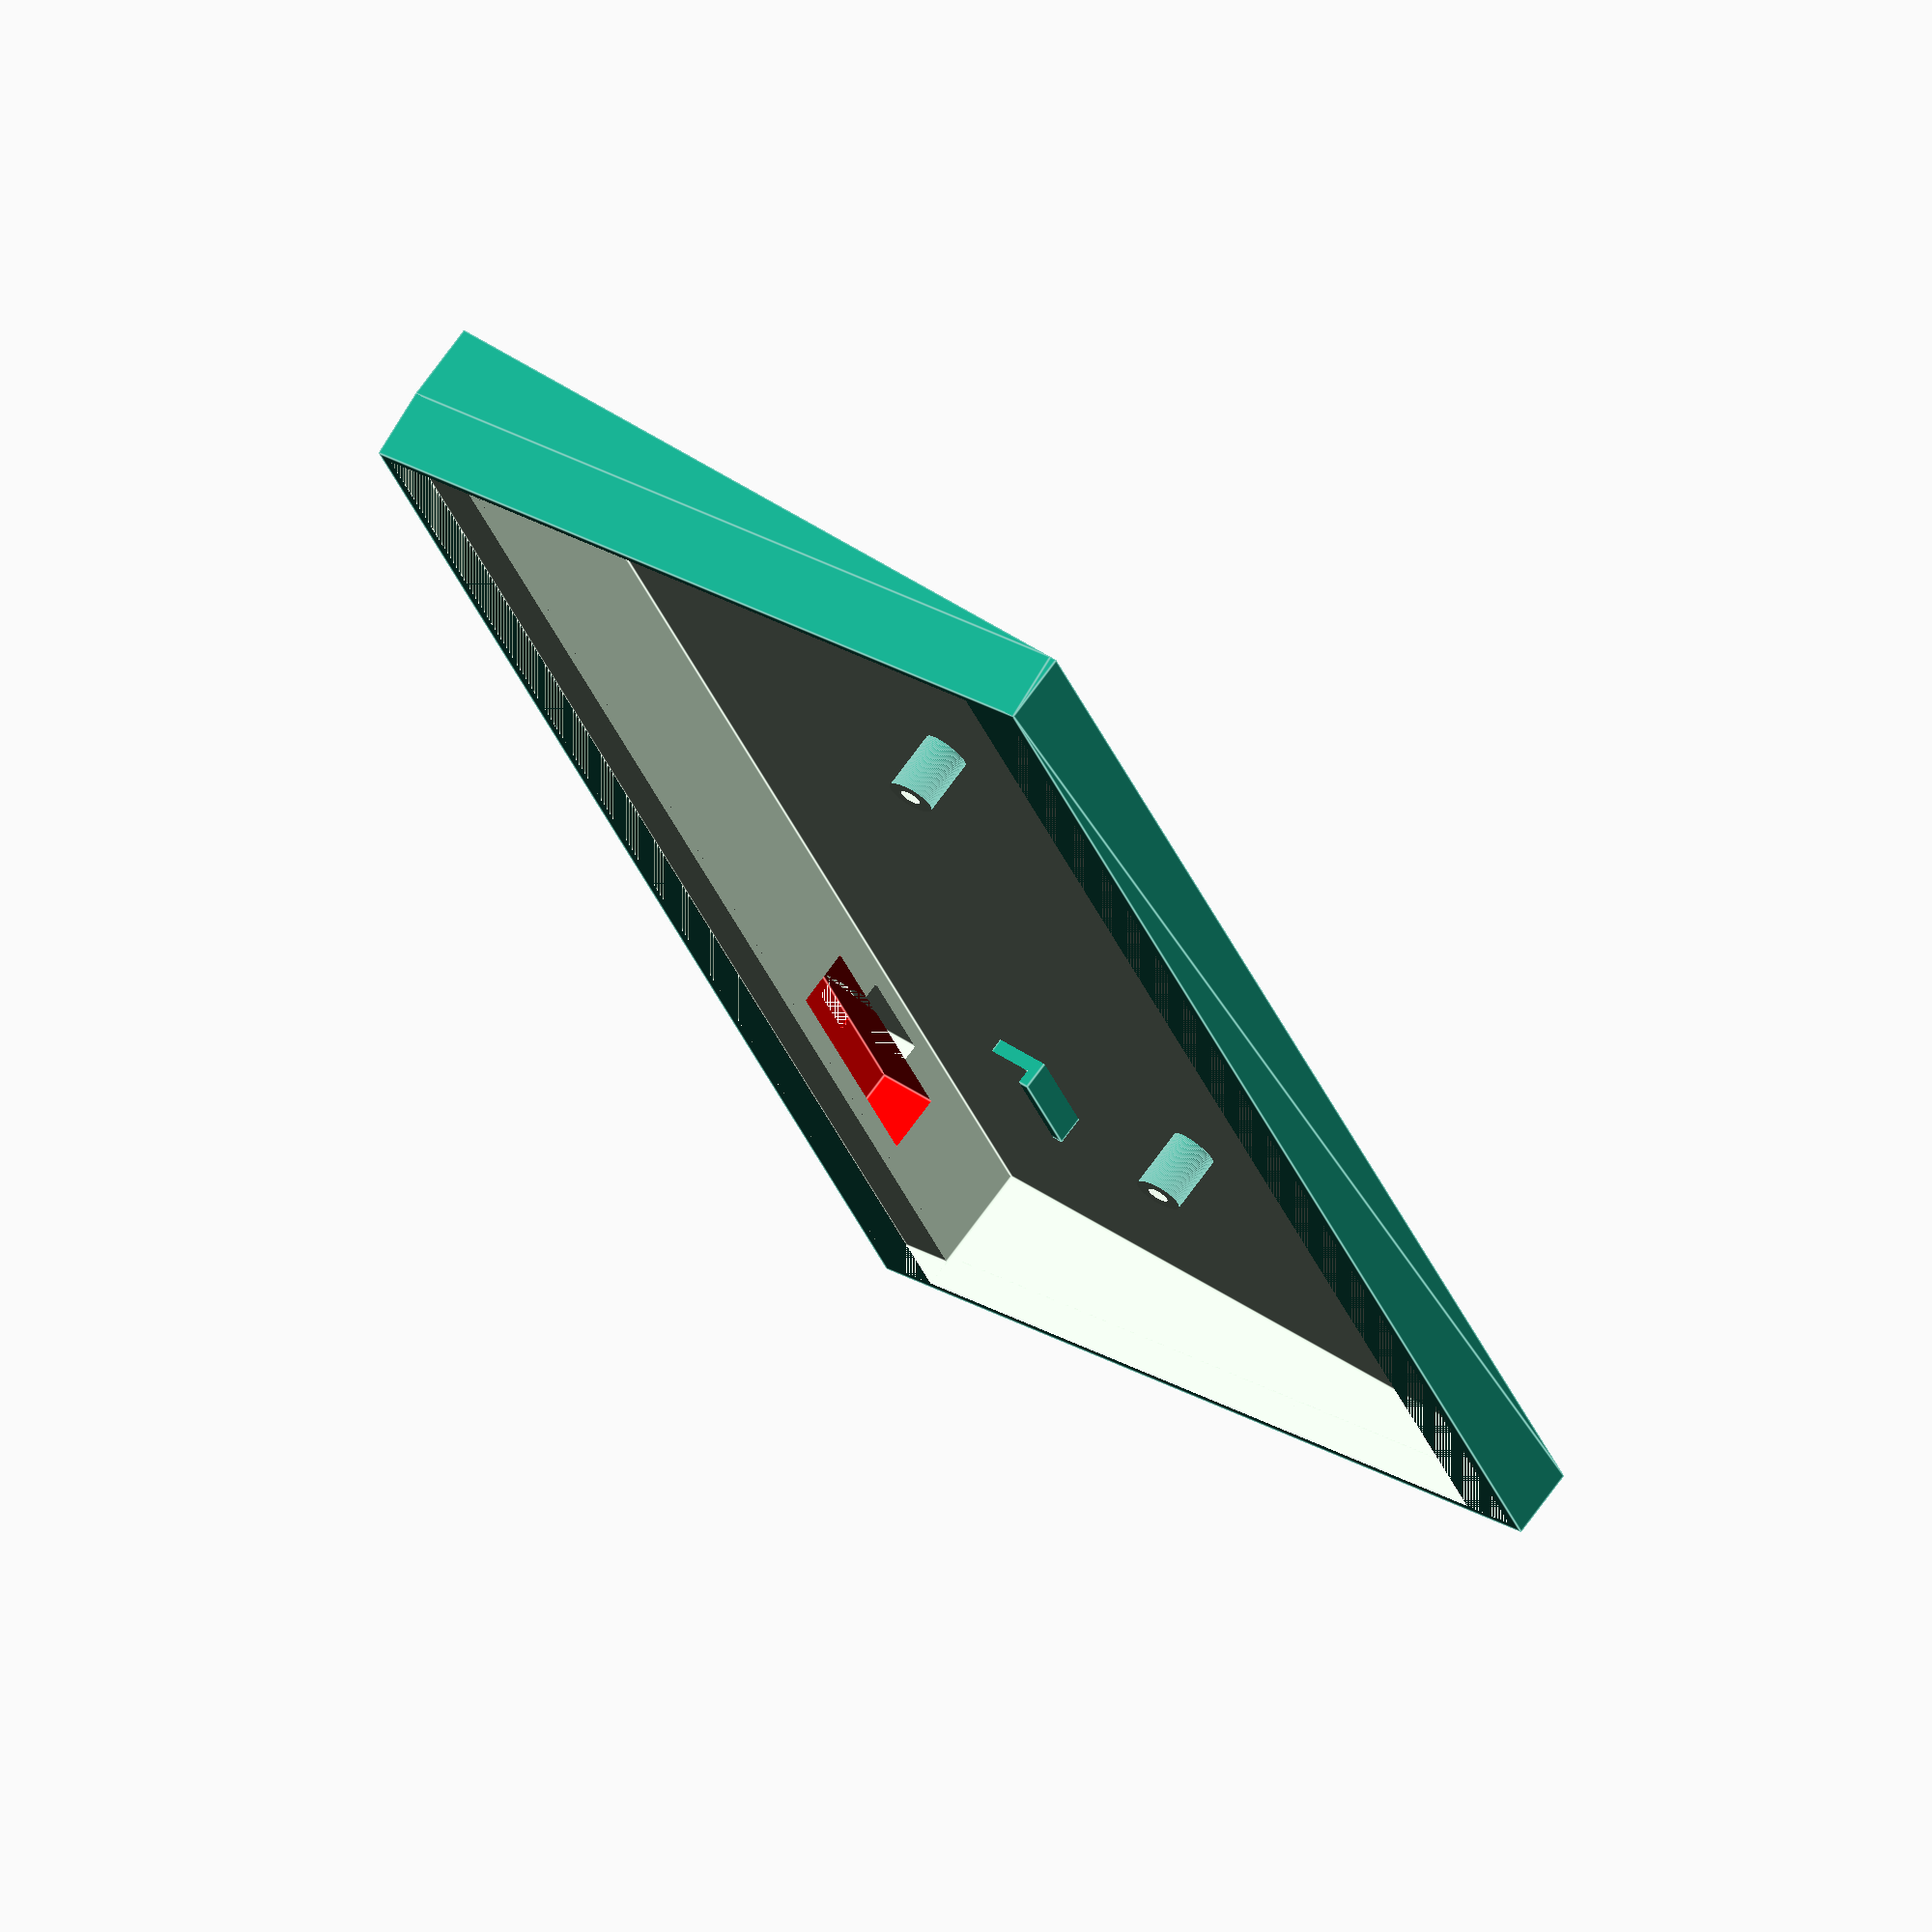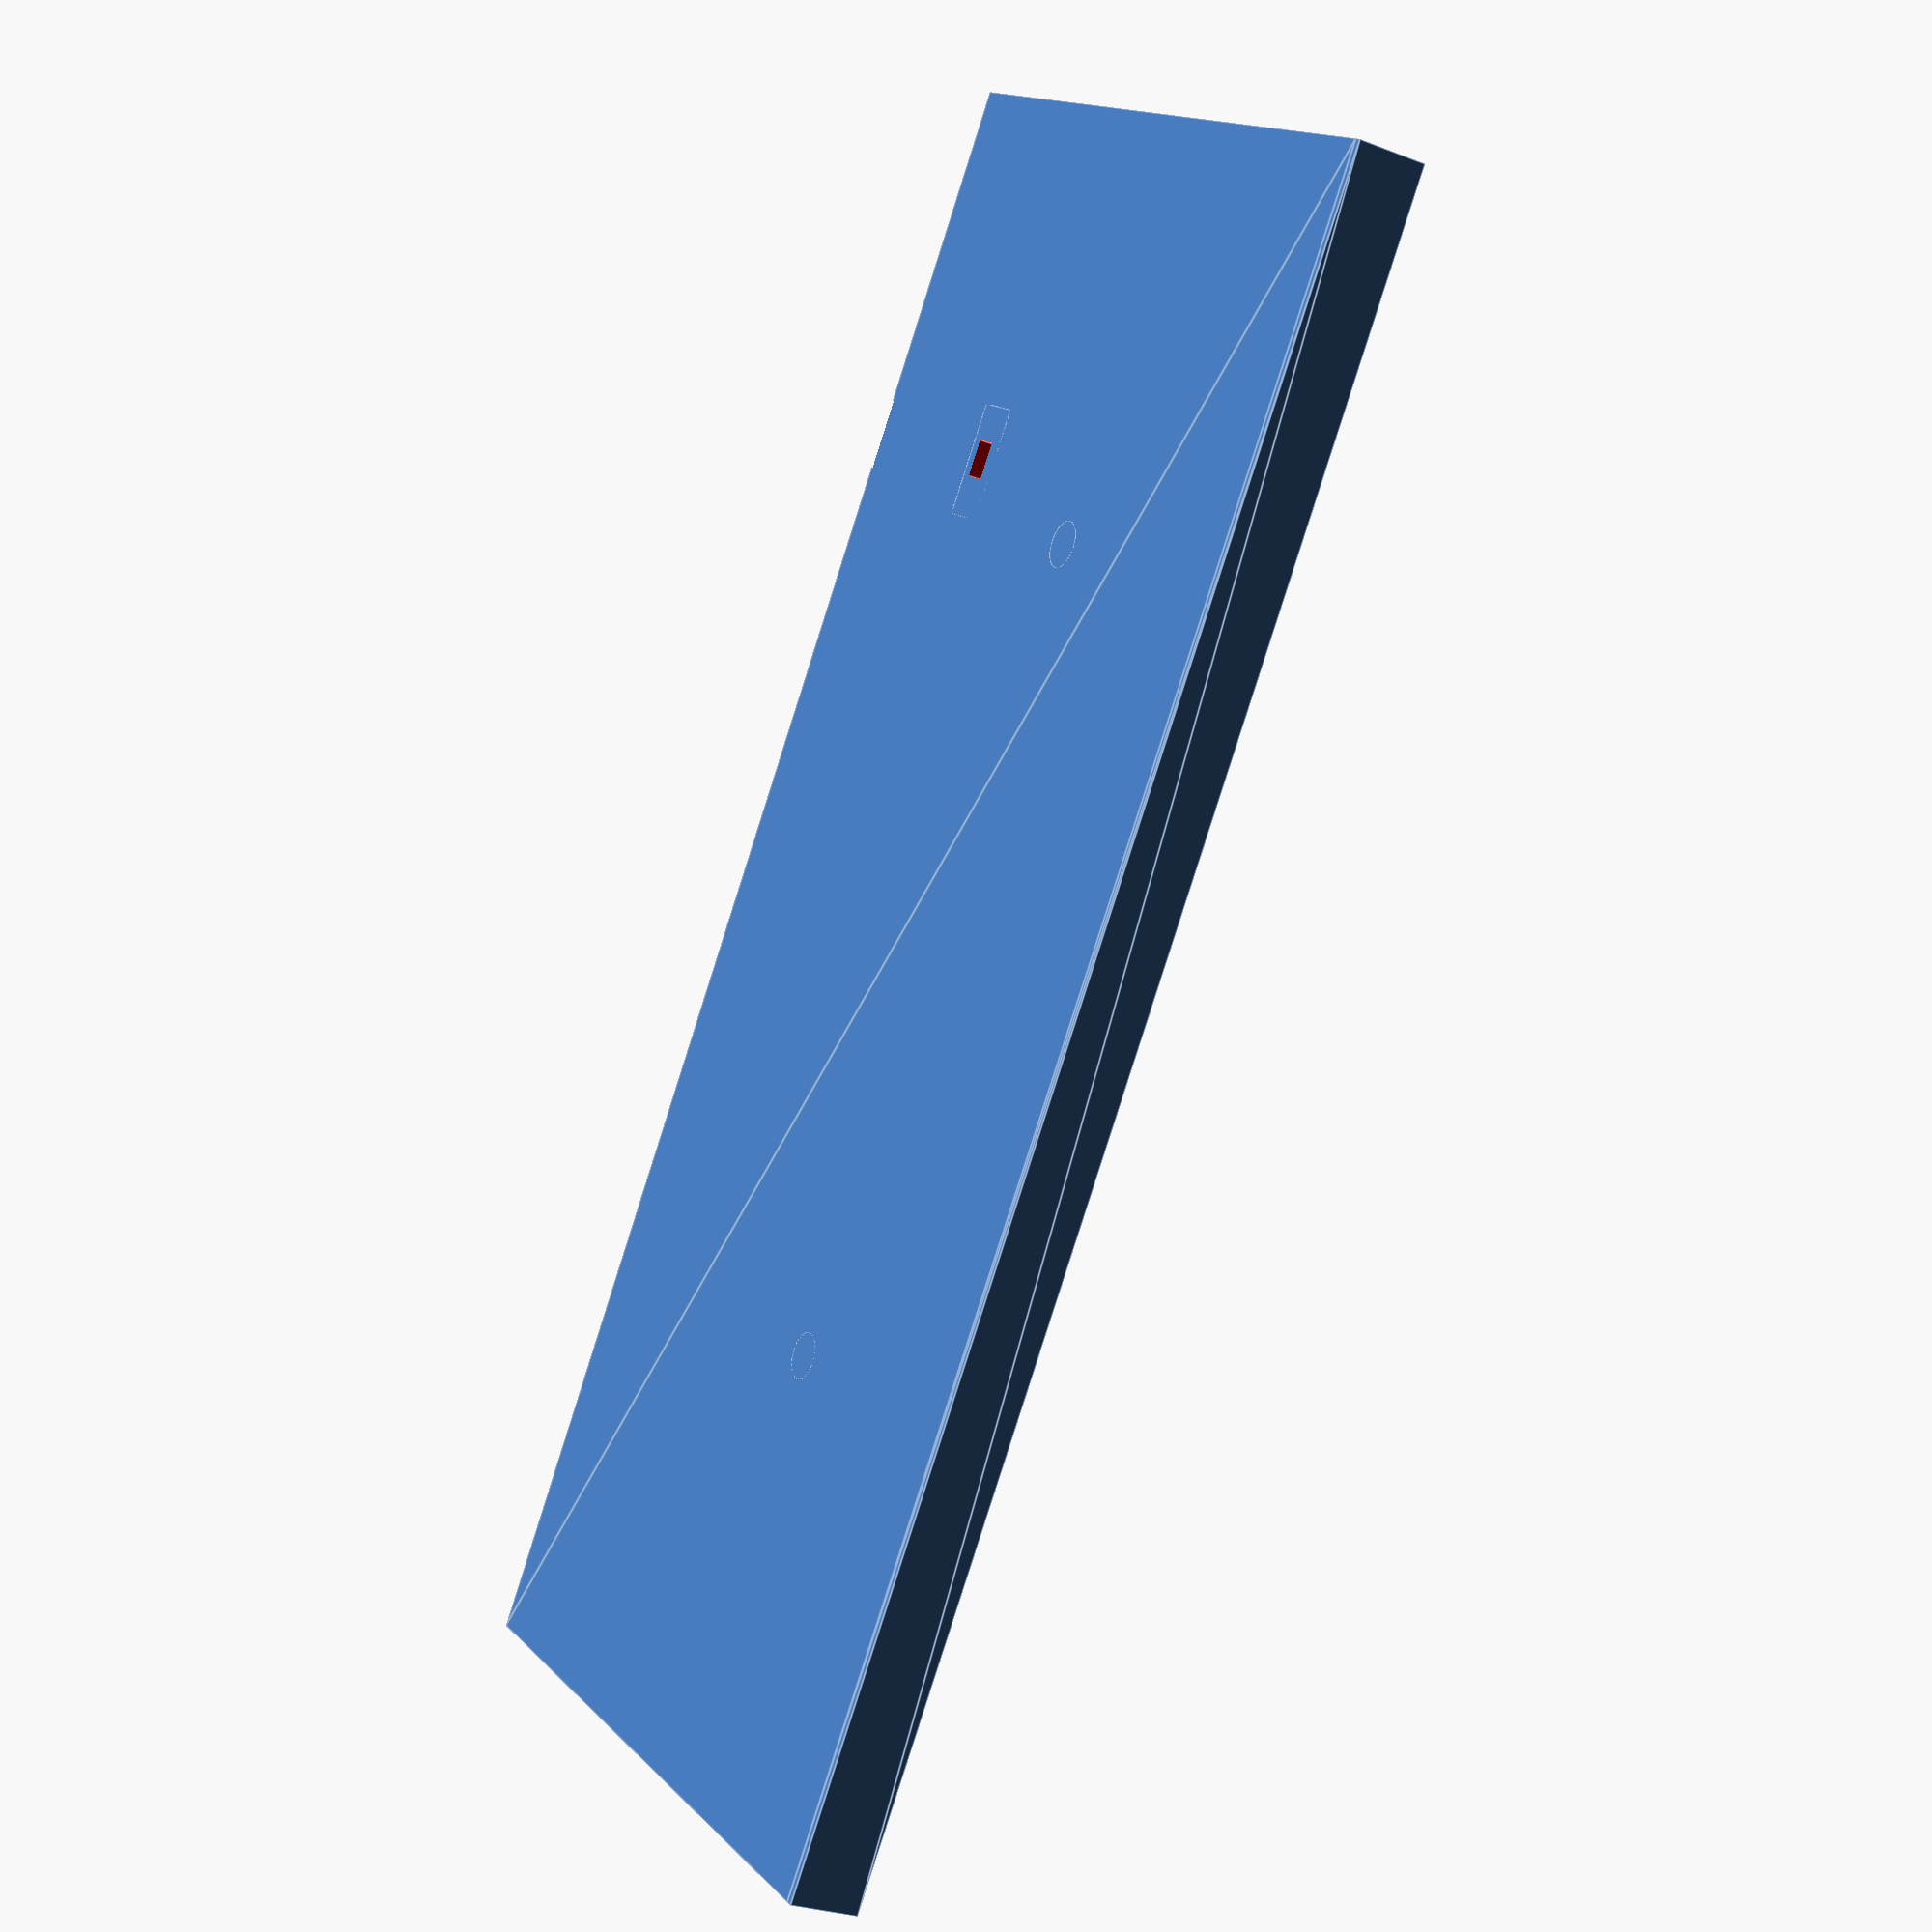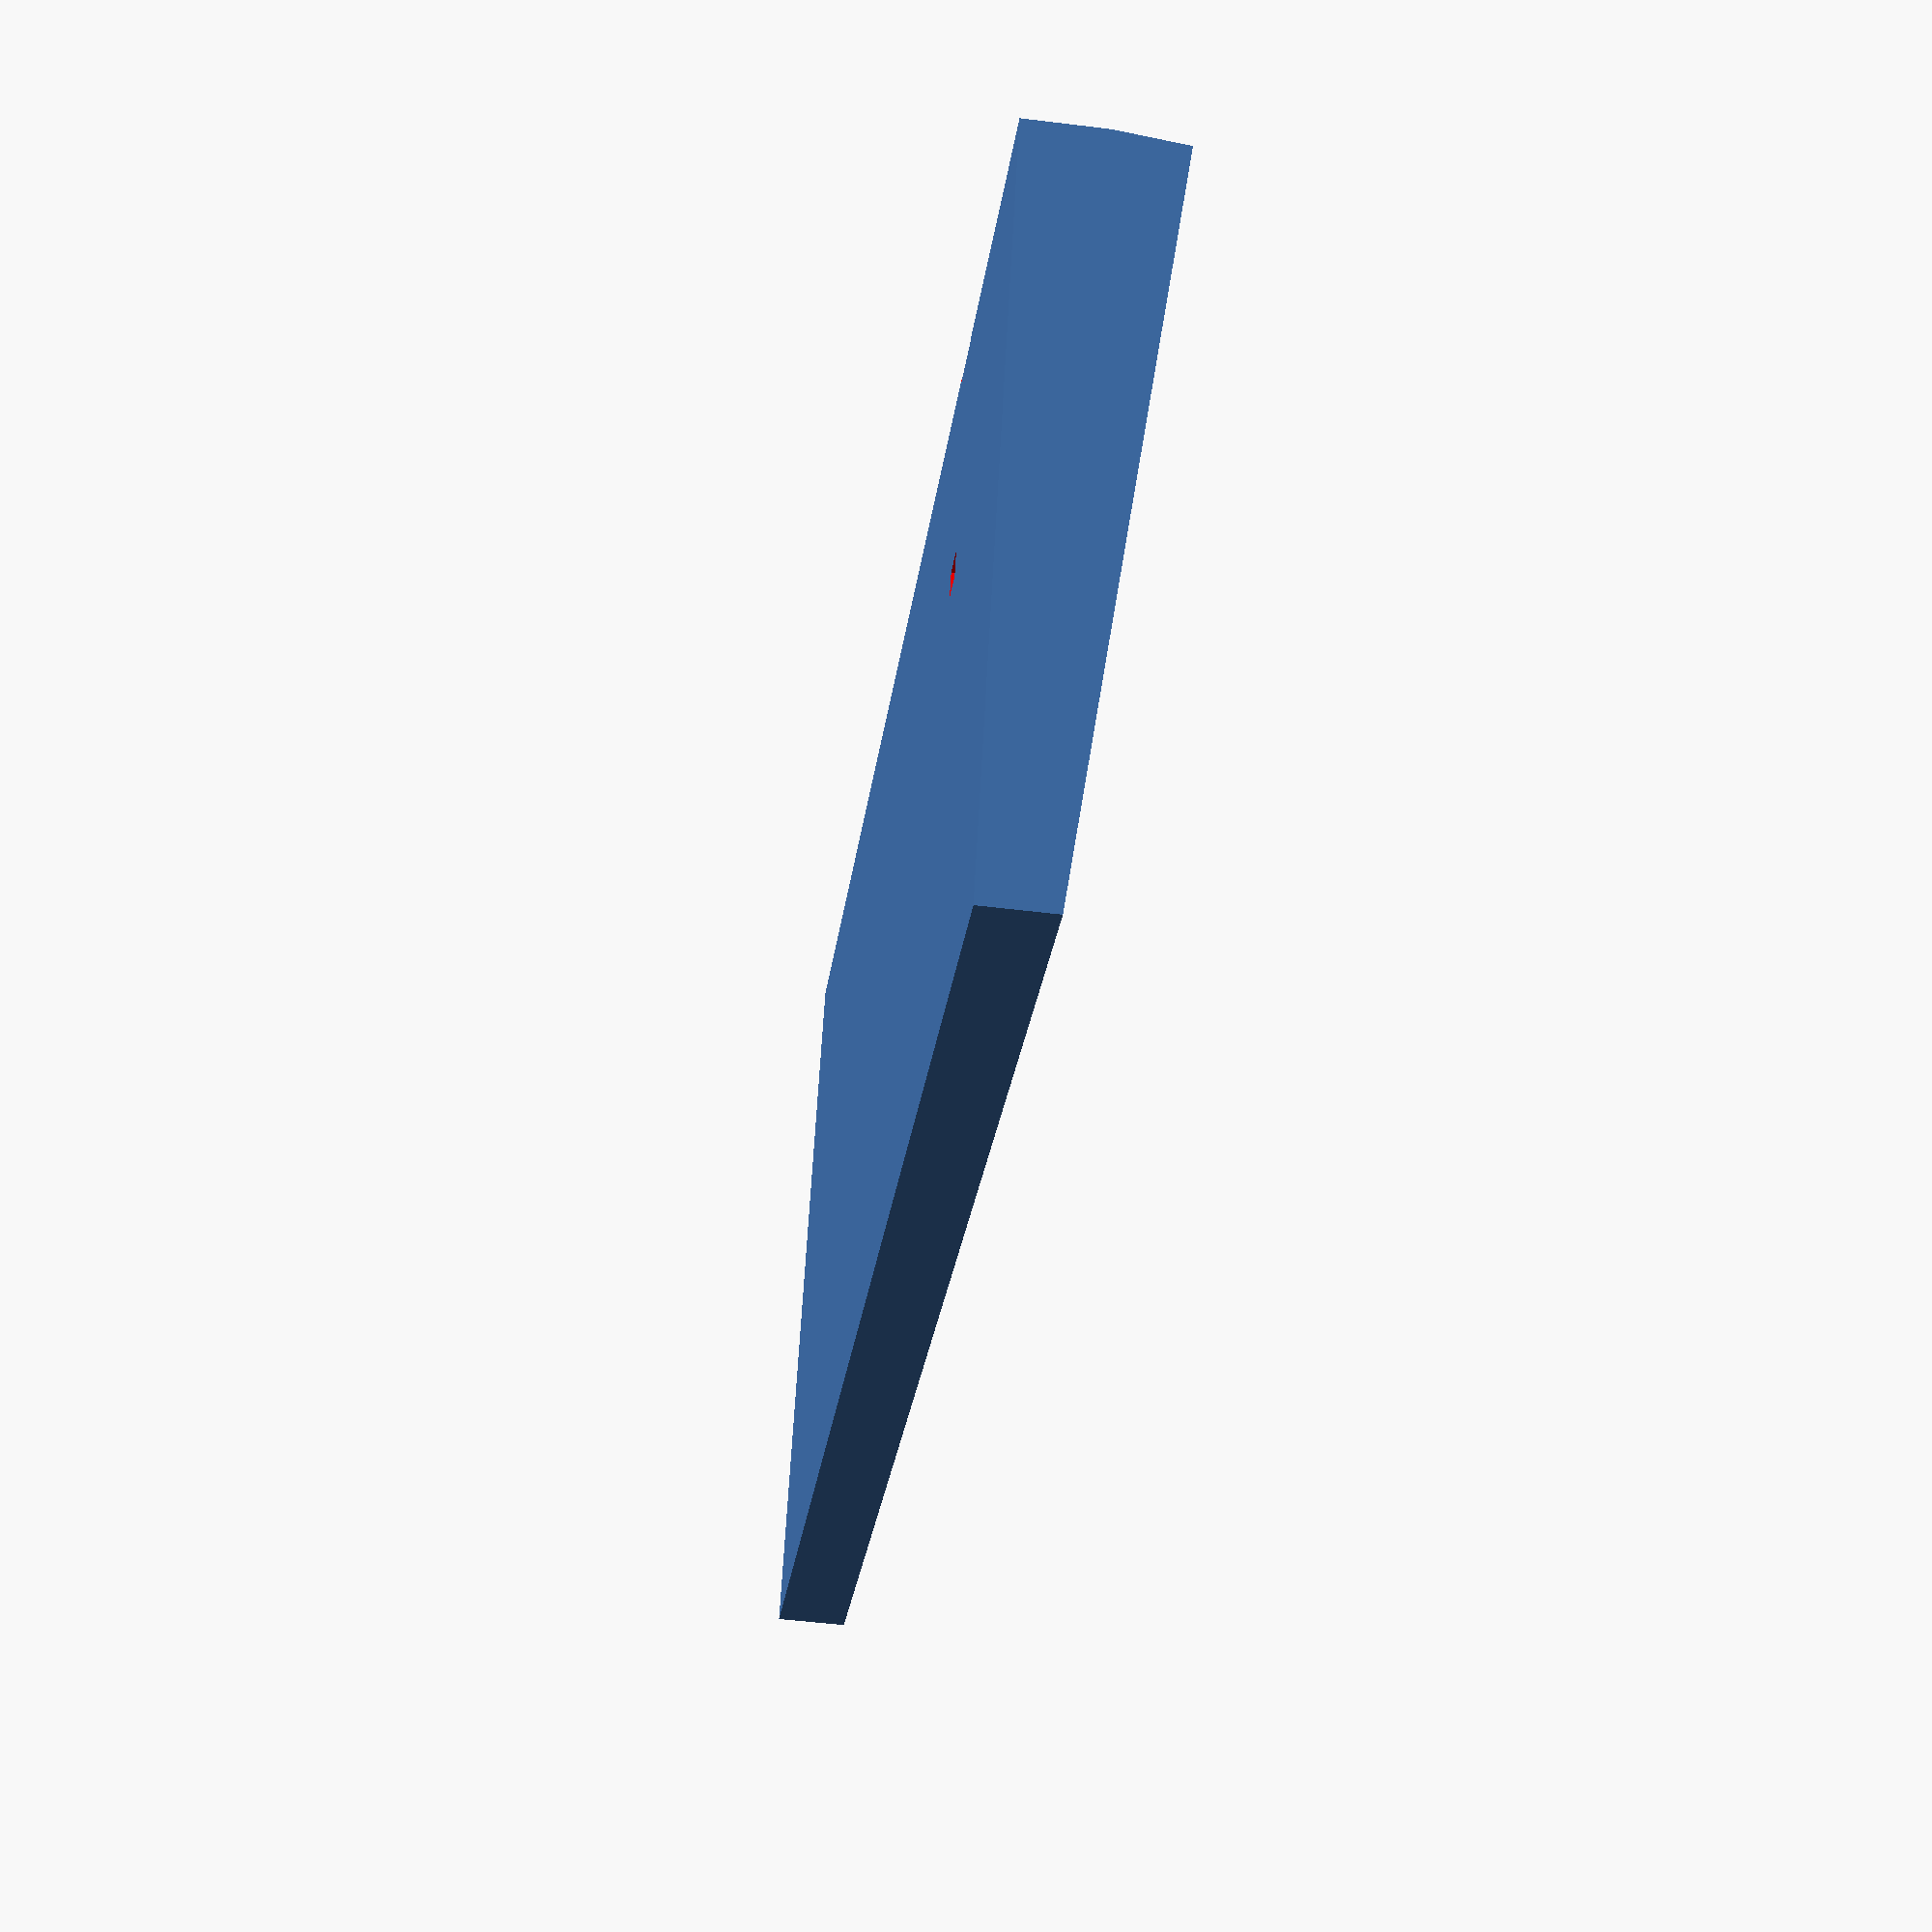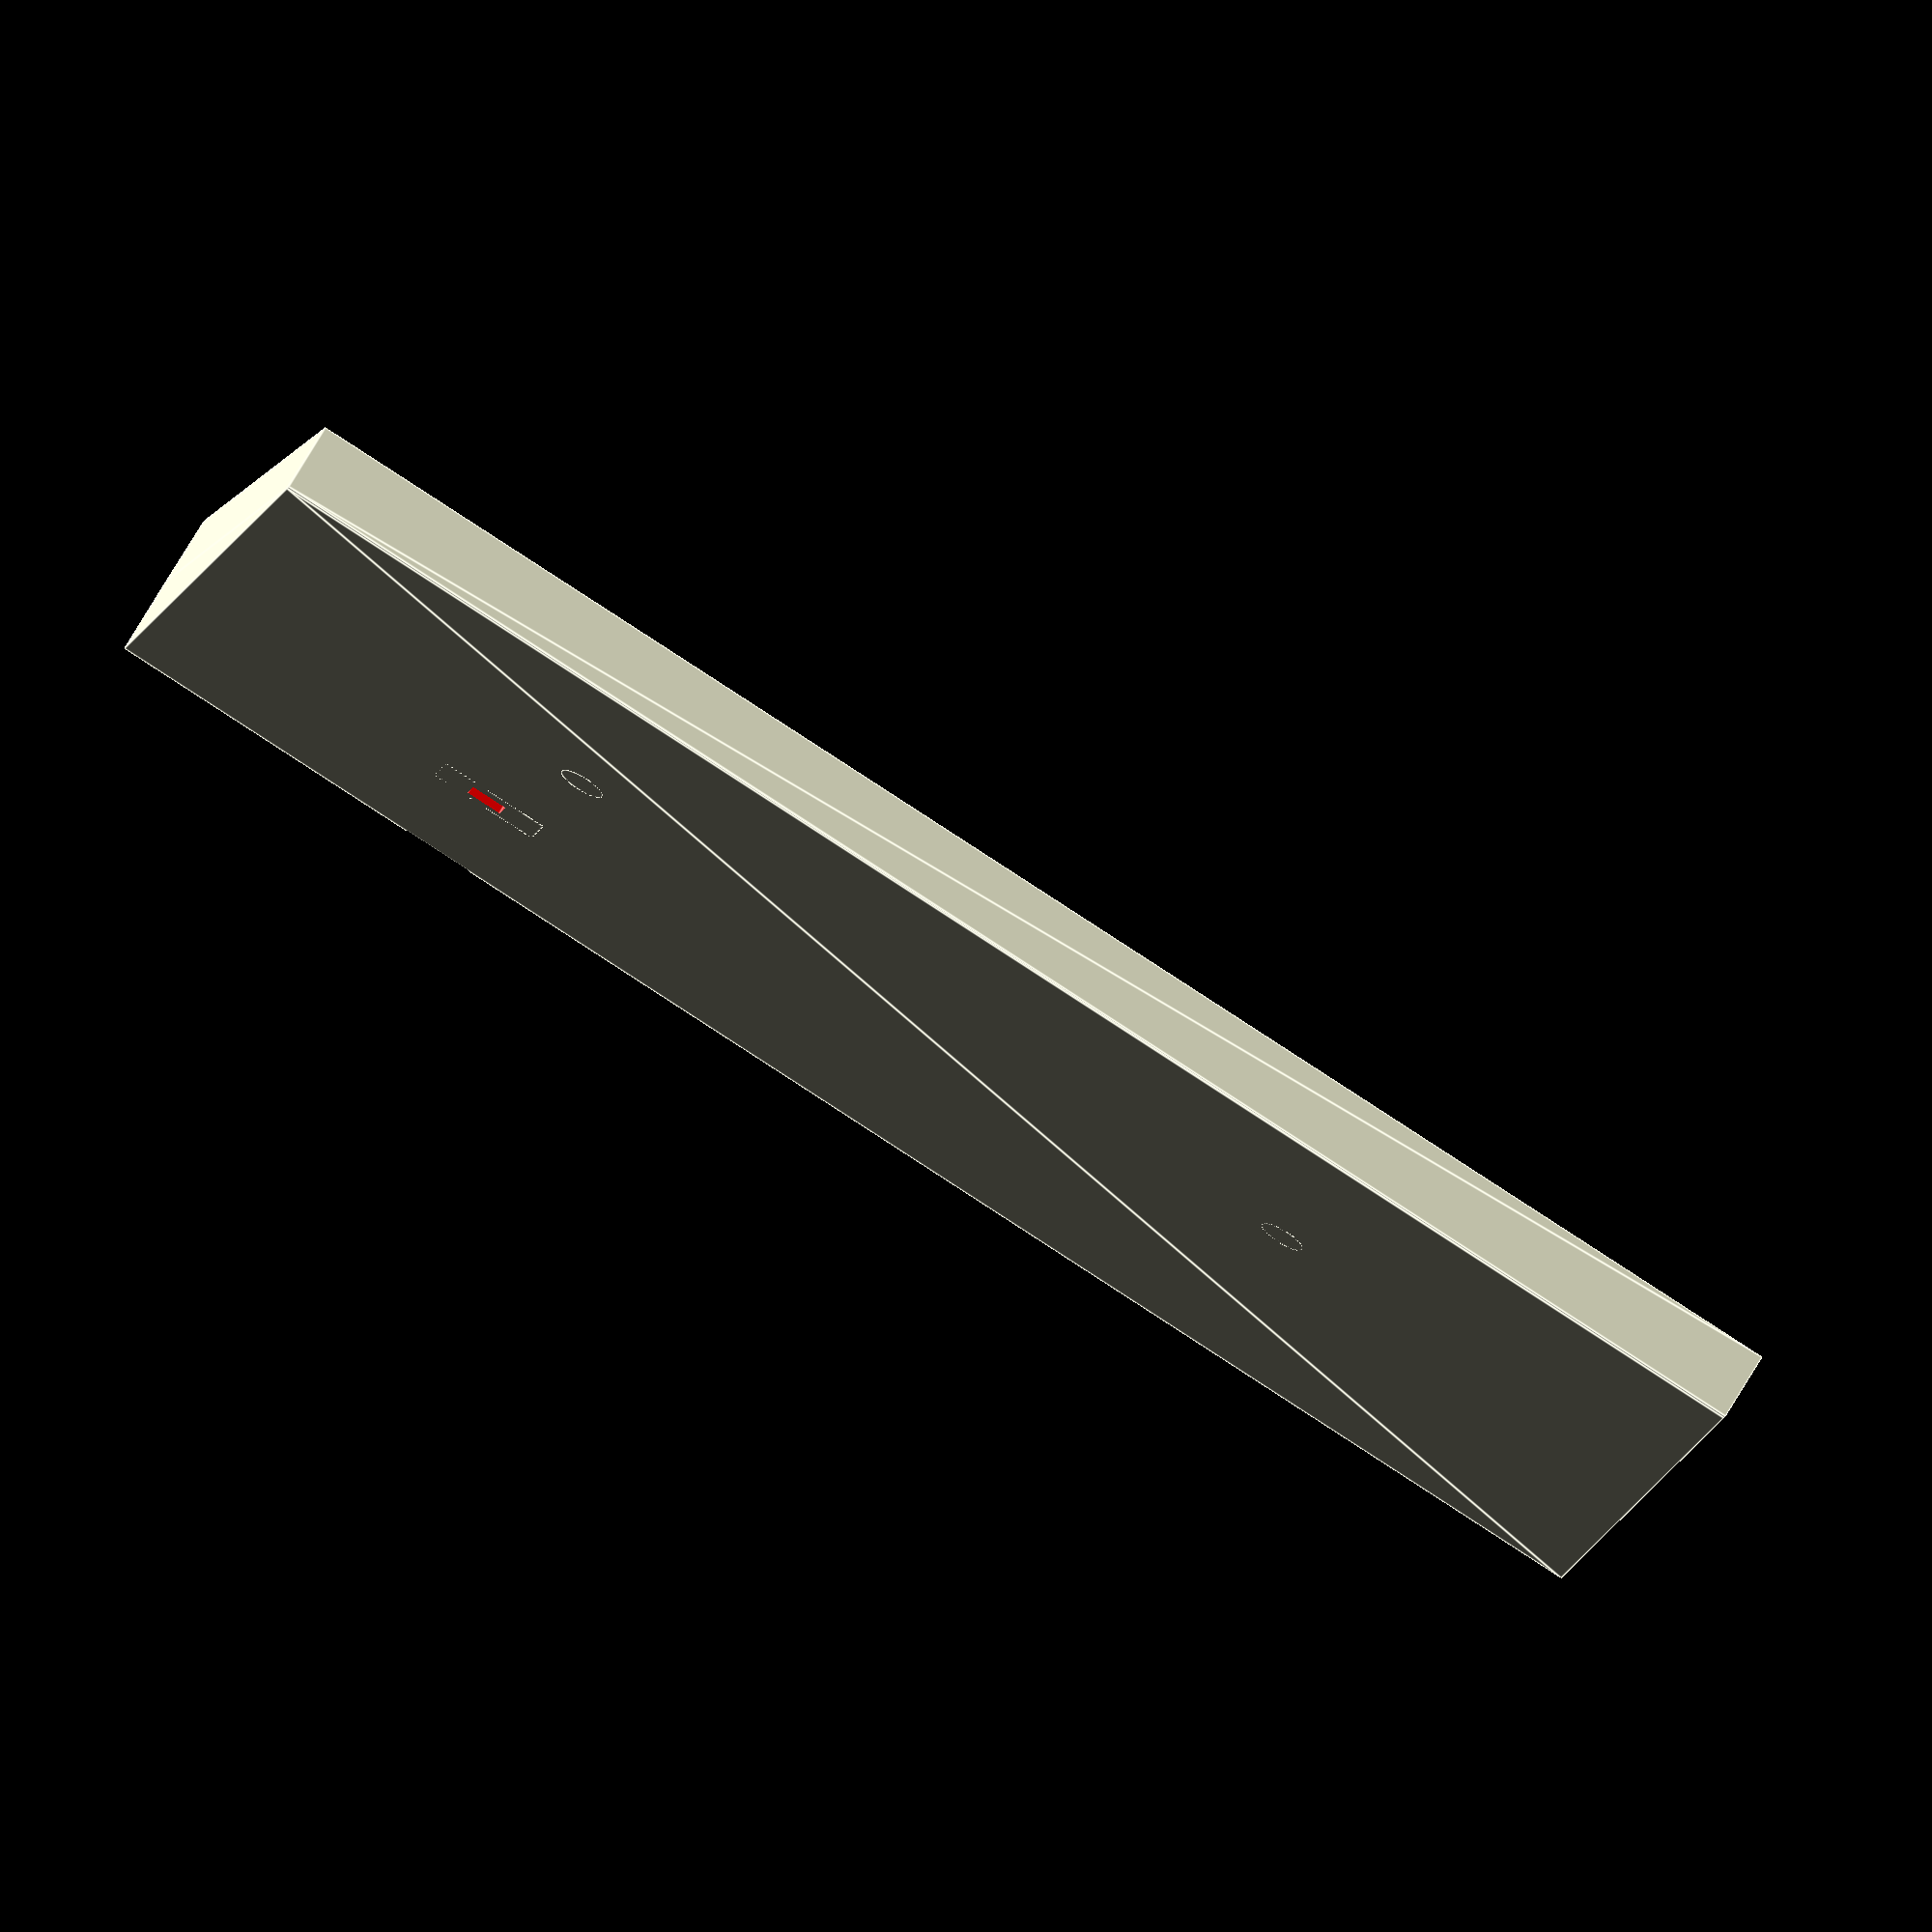
<openscad>
$fn = 100;

// plate dimensions
plate_thickness = 2.5;
plate_length = 250 - 19;
plate_width = 123 - 19;
hole_length = 14;
hole_width = 14;

// case dimensions
front_height = 10;
back_height = 22.25;
height_diff = front_height - back_height;
case_thickness = 1.5;
case_length =  plate_length + (case_thickness * 2);
case_width = plate_width + (case_thickness * 2);
rotate_f = 6; 
spacing_factor = 1.5;

// front pieces calculations 
front_angle_b = 180 - (90 + rotate_f);
front_angle_a = 180 - (90 + front_angle_b);
f_front_height = front_height * ( sin(front_angle_b) / sin(90) );
front_width = sqrt(pow(front_height, 2) - pow(f_front_height, 2));


// back pieces calculations
back_angle_a = 180 - (90 + rotate_f);
back_bottom_length = sin(back_angle_a) * case_width;
b_back_height = sqrt(pow(case_width, 2) - pow(back_bottom_length, 2));

// teensy calculations 
pcb_length = 35.60;                                                             
pcb_width = 17.95;                                                              
pcb_height = 2.25;                                                              
usb_length = 5.5;                                                               
usb_width = 7.5;                                                                
usb_height = 3;                                                               
button_length = 2.5;                                                            
button_width = 3.5;                                                             
button_height = 2.5 + 1.8;                                                      

// mm screw catch dims
screw_size = 3;

module  plate_spacing() {
  cube([
    plate_length,
    plate_width, 
    plate_height
  ]);
};
 
module mm_bolt_hole (diam, thickness) {
  cylinder(h=thickness, r=(diam / 2));                                        
};     

module mm_bolt_catch (mm_diam, height) { 
  difference () {                                                             
    cylinder(h=height, r=mm_diam+0.3);                                          
    mm_bolt_hole(mm_diam, height);                                            
  };                                                                          
};   

module cherry_mx_mount_hole (thickness) {
  color("red") cube([hole_length, hole_width, thickness]);
};

module cherry_mx_row (num_sockets, thickness) {
  for(itr = [0:num_sockets-1]) {
      translate([itr*(hole_length + 5), 0, 0]) {
          cherry_mx_mount_hole(thickness);
      };
  };
};

module cherry_mx_grid (row_num, col_num, thickness) {
    for(itr = [0:row_num-1]) {
        translate([0,itr*(hole_width + 5), 0]) {
            cherry_mx_row(col_num, thickness);
        };
    };
};

module keyboard_plate (length, width, thickness) {
    length_border = 7;
    width_border = 4;
    difference () {
        cube([length, width, thickness]);
        //cherry_mx_mount_hole(thickness);
        translate([width_border, length_border, 0]) {
            //cherry_mx_row(12, thickness);
            cherry_mx_grid(5, 12, thickness);
        };
    };
};

module keyboard_case_front () {
  polyhedron(
    points = [
      [0, 0, 0],                    // 0
      [case_length, 0, 0],          // 1
      [case_length, front_width, 0],  // 2
      [0, front_width, 0],            // 3
      [case_length, 0, f_front_height],  // 4
      [0, 0, f_front_height],            // 5
    ],
    faces = [
      [0, 1, 2, 3],
      [2, 1, 4],
      [5, 0, 3],
      [0, 5, 4, 1],
      [2, 4, 5, 3],
    ],
    convexity = 1
  );
};

module keyboard_case_back () {  
 polyhedron(
    points = [
      [0, front_width, 0],                                         // 0
      [case_length, front_width, 0],                               // 1
      [case_length, front_width + back_bottom_length, 0],               // 2
      [0, front_width + back_bottom_length, 0],                         // 3
      [case_length, front_width + back_bottom_length, b_back_height],   // 4
      [0, front_width + back_bottom_length, b_back_height],             // 5
    ],
    faces = [
      [0, 1, 2, 3],
      [2, 1, 4],
      [5, 0, 3],
      [0, 5, 4, 1],
      [2, 4, 5, 3],
    ],
    convexity = 1
  );
};


module keyboard_case (plate_length, plate_width, plate_height, angle_trn) {
  //plate catch dims
  plate_lip_width = 7;
  plate_lip_height = 10;

  chassis_space_length = case_length - (case_thickness * 2);
  chassis_space_width =  case_width - ((case_thickness * 2) + (plate_lip_width * 2));
  chassis_space_height = 50;

  teensy_catch();
  difference() {
    keyboard_chassis(plate_length, plate_width, plate_height, angle_trn);
    
    // chassis space
    translate([case_thickness, case_thickness + plate_lip_width, case_thickness]) {
      cube([chassis_space_length, chassis_space_width, chassis_space_height]);
      };

    // teensy spacing
    teensy_spacing(); 
  };

  hf1 = 3;
  difference() {
    translate([case_thickness + (hole_length * hf1) + (5 * hf1), case_width/2 - 10.5, 0])
      mm_bolt_catch(screw_size, back_height);
    plate_catch_spacing();
  };

  hf2 = 9;
  difference() {
    translate([case_thickness + (hole_length * hf2) + (5 * hf2), case_width/2 - 10.5, 0])
      mm_bolt_catch(screw_size, back_height);
    plate_catch_spacing();
  };
};

module plate_catch_spacing () {
  translate([0, front_height, 0])
    rotate([rotate_f, 0, 0])
    translate([case_thickness, -(case_thickness*5), front_height - (plate_thickness * spacing_factor)])
    cube([plate_length, plate_width , back_height]);
};

module keyboard_chassis (plate_length, plate_width, plate_height, angle_trn) {
  keyboard_case_front();
  keyboard_case_back();

  translate([0, angle_trn, 0]) {
    rotate([rotate_f, 0, 0]) { 
      difference() {   
        cube([case_length, case_width, front_height]);
        translate([case_thickness, case_thickness, front_height - (plate_height * spacing_factor)]) {
          cube([plate_length, plate_width, plate_height * spacing_factor]);
        };
      };
    };
  };
};

module teensy_catch () {
  catch_length = pcb_width - 2;
  catch_width = 8;
  catch_height = 5.5;

  difference() {
    translate([61 - pcb_width, case_width - pcb_length - case_thickness, 0])
      cube([catch_length, catch_width, catch_height]);
    teensy_spacing();
  };
};

module teensy_32 () {                                                           
    // https://www.pjrc.com/teensy/dimensions.html                              
    //pcb                                                                       
    cube([pcb_length,pcb_width, pcb_height]);                                   
                                                                                
    //usb                                                                       
    translate([0,pcb_width/2 - usb_width/2,pcb_height]) cube([usb_length, usb_width, usb_height]);
                                                                                
    //button                                                                    
    translate([2.54 + 29.97 - (button_length/2), pcb_width/2 - button_width/2, pcb_height]) 
      cube([button_length, button_width, button_height]);
                                                                                
    //usb space                                                                 
    color("red") translate([-10,pcb_width/2 -10/2,pcb_height - 4]) 
      cube([10, 10, 10]);
                                                                                
    //button space                                                              
    color("red") 
      translate([2.54 + 29.97 - (button_length/1.5), pcb_width/2 - button_width/1.5, pcb_height]) 
      cube([button_length * 1.5, button_width * 1.5, button_height + 10]);
                                                                                
    //pcb underspace                                                            
    pcb_buff_length = 10;                                                       
    pcb_buff_width = pcb_width + 24;                                             
    pcb_buff_height = 8;                                                        
    color("red") 
      translate([0,-((pcb_buff_width - pcb_width)/2),-pcb_buff_height]) 
      cube([pcb_buff_length,pcb_buff_width, pcb_buff_height]);
};      

module teensy_spacing() {
  translate([60, case_width,  pcb_height + case_thickness + 2]) {
    rotate([0, 180, 90]) {
      teensy_32();
    };
  };
};

//translate([0,0, 30]) {
//  rotate([top_plate_rotation, 0, 0]) {
//        keyboard_plate(plate_length, plate_width, plate_thickness);
//    };
//};

keyboard_case(plate_length, plate_width, plate_thickness, front_width);
  


</openscad>
<views>
elev=106.8 azim=68.5 roll=143.9 proj=o view=edges
elev=206.6 azim=234.2 roll=301.3 proj=p view=edges
elev=230.1 azim=157.3 roll=277.8 proj=p view=solid
elev=109.3 azim=346.0 roll=329.7 proj=o view=edges
</views>
